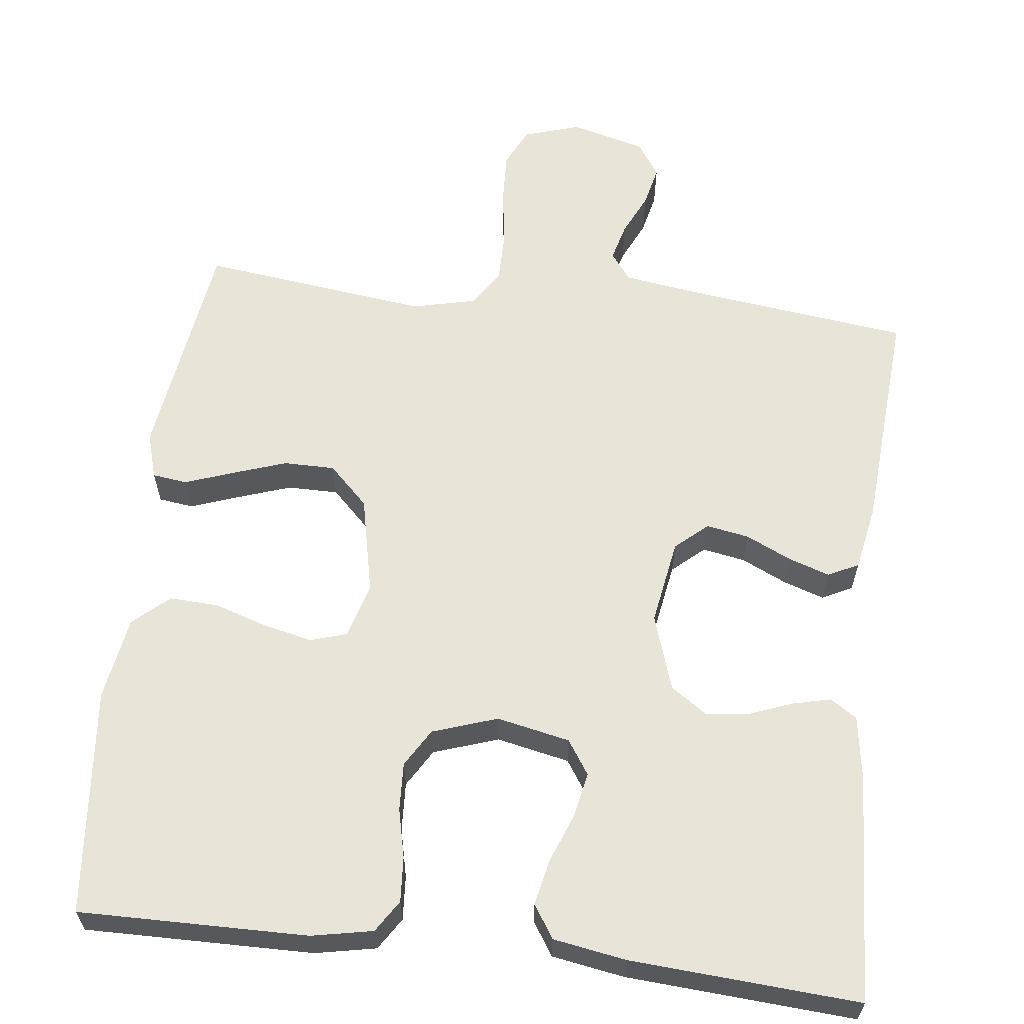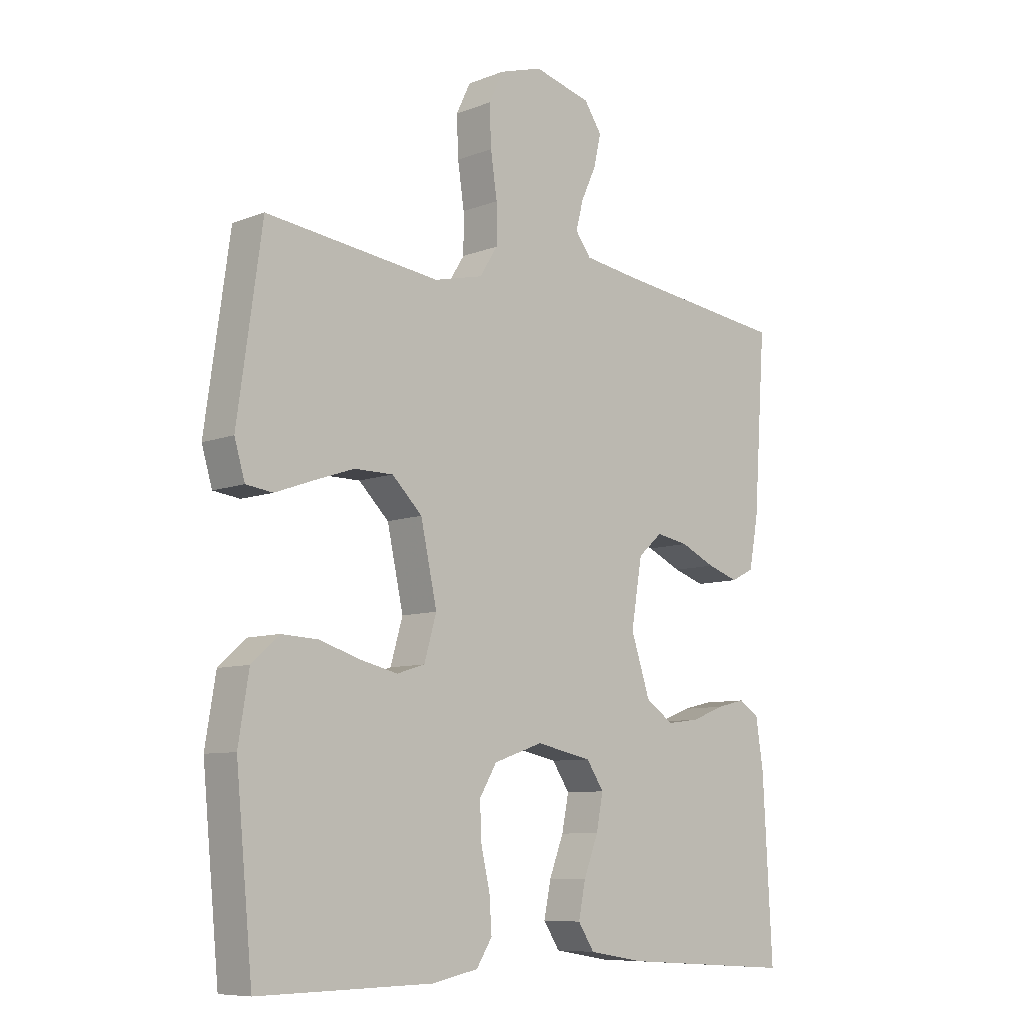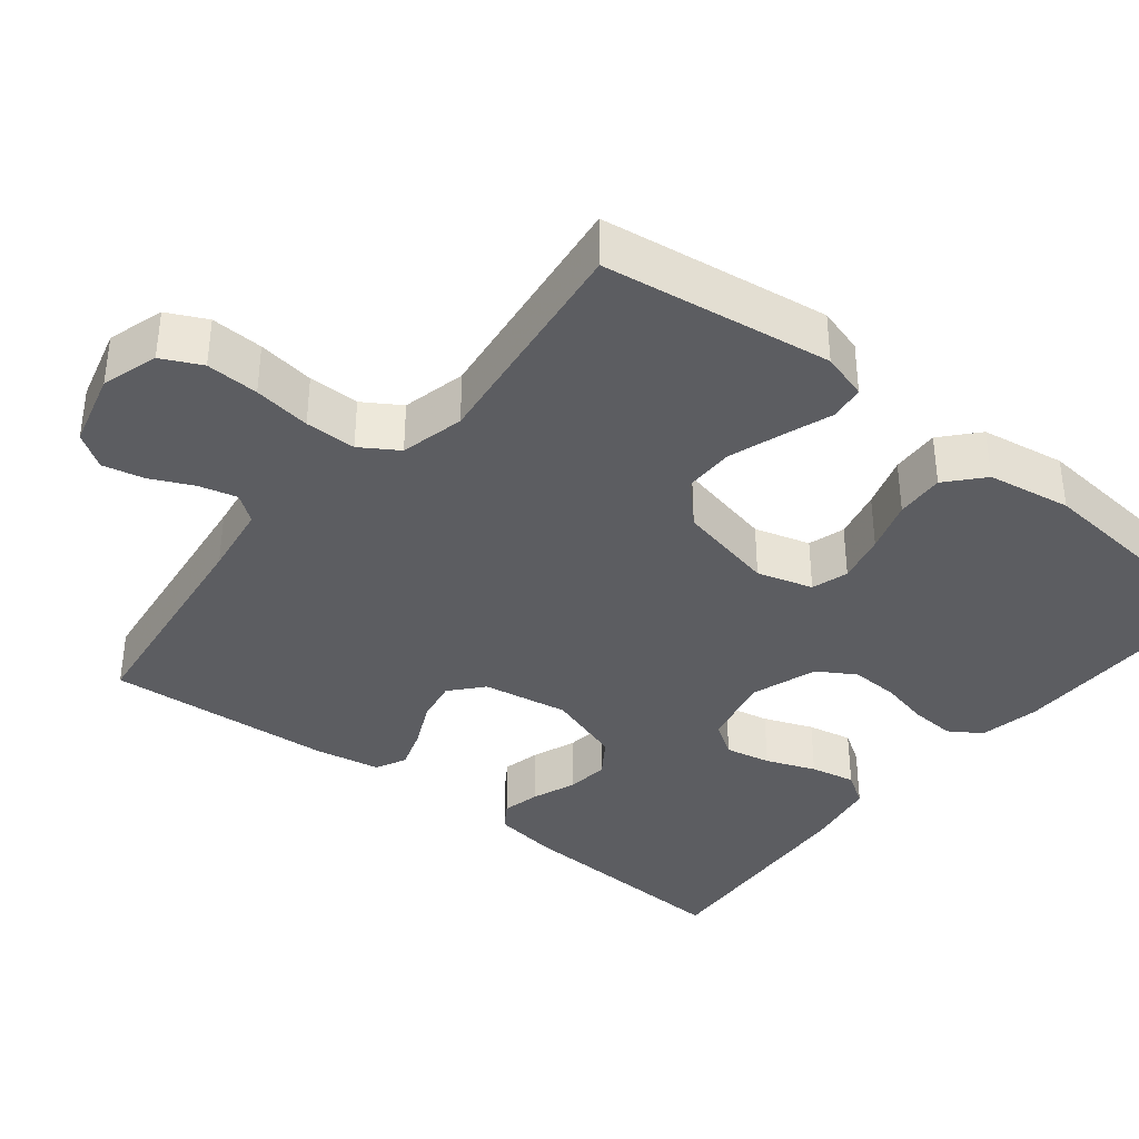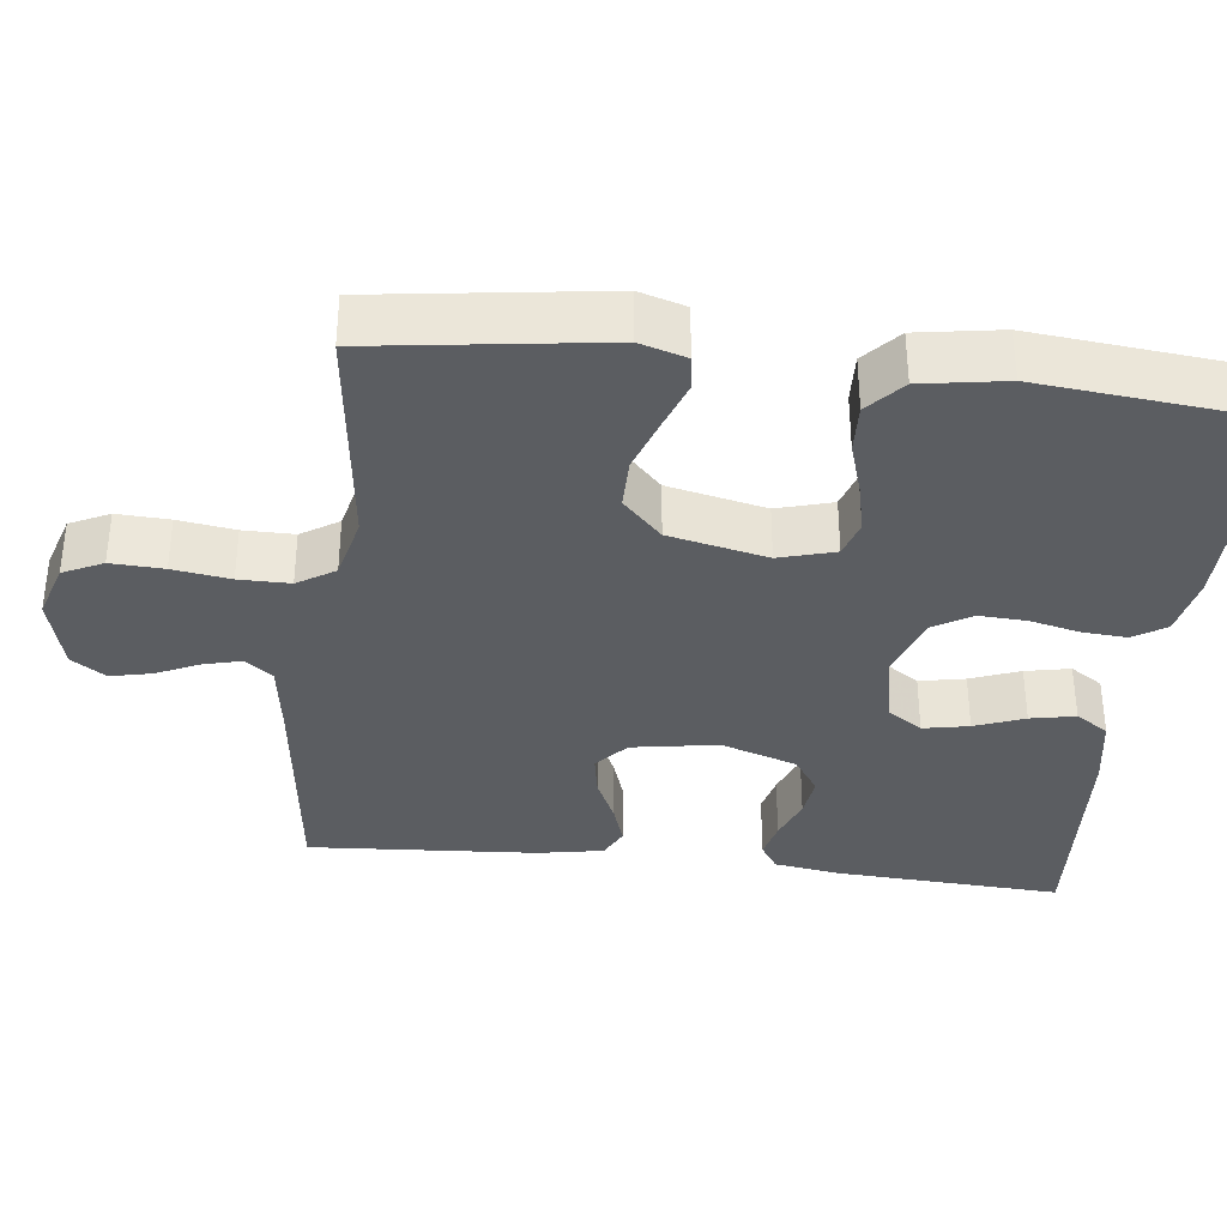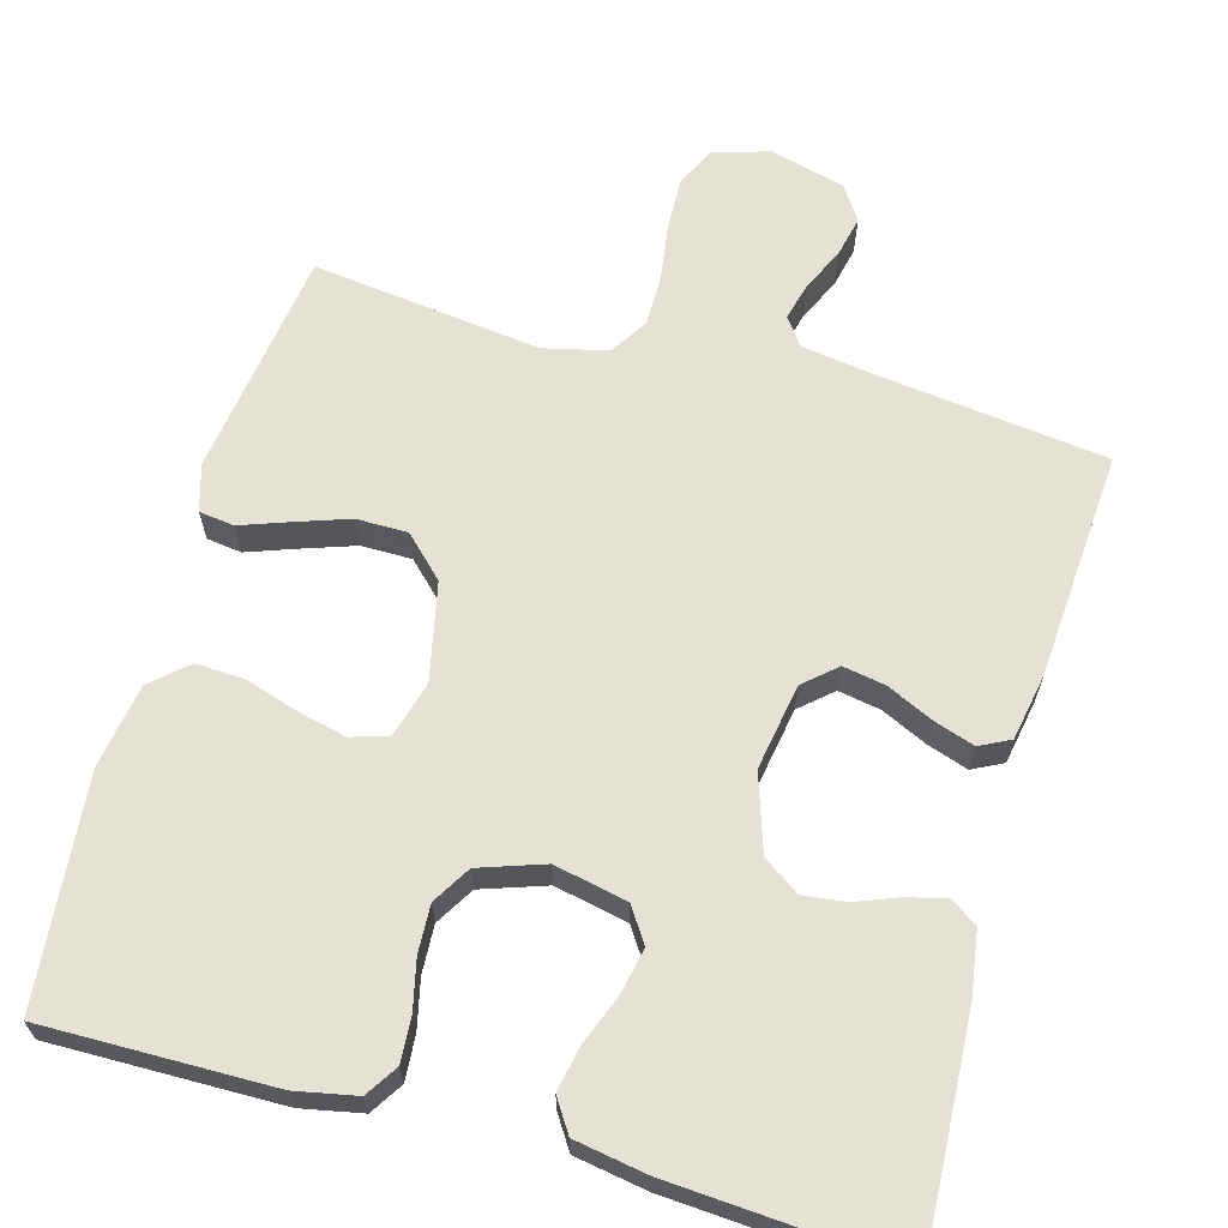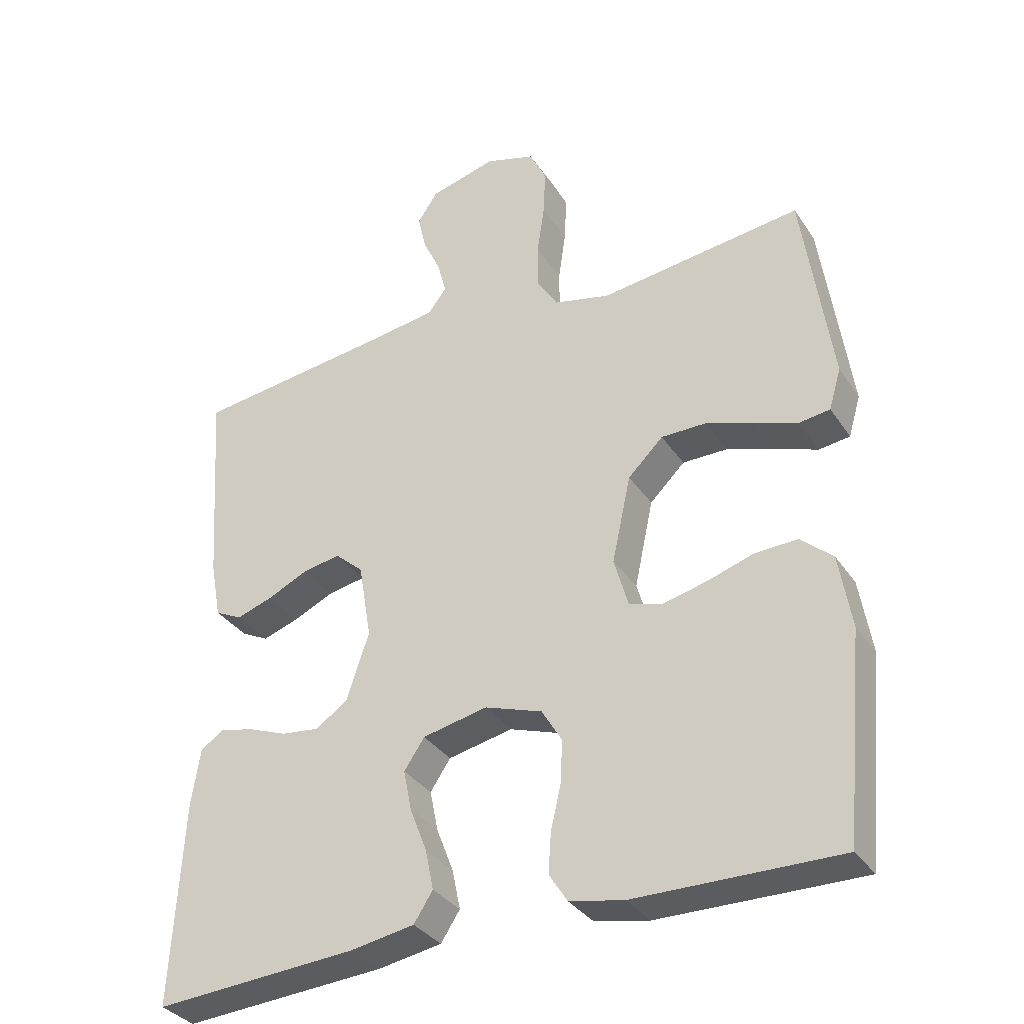
<metadata>
{"format":"obj","ext":"obj","renderer":"f3d","projection":"perspective","resolution":1024,"background":"white","views":[{"elev":61.3,"azim":-173.2,"up":"+Y"},{"elev":-8.5,"azim":136.3,"up":"+Z"},{"elev":-37.2,"azim":51.4,"up":"+Y"},{"elev":-35.5,"azim":83.2,"up":"+Y"},{"elev":64.5,"azim":-164.3,"up":"+Y"},{"elev":-34.0,"azim":28.9,"up":"+Z"}]}
</metadata>
<code>
v -0.5 0.07 0.5
v -0.2 0.07 0.537
v -0.105 0.07 0.551
v -0.078 0.07 0.587
v -0.091 0.07 0.637
v -0.117 0.07 0.693
v -0.129 0.07 0.747
v -0.099 0.07 0.792
v 0 0.07 0.818
v 0.074 0.07 0.795
v 0.099 0.07 0.743
v 0.096 0.07 0.674
v 0.085 0.07 0.599
v 0.085 0.07 0.532
v 0.116 0.07 0.483
v 0.2 0.07 0.463
v 0.5 0.07 0.5
v 0.542 0.07 0.2
v 0.524 0.07 0.139
v 0.478 0.07 0.133
v 0.414 0.07 0.156
v 0.344 0.07 0.18
v 0.277 0.07 0.18
v 0.225 0.07 0.129
v 0.197 0.07 0
v 0.218 0.07 -0.073
v 0.266 0.07 -0.088
v 0.331 0.07 -0.073
v 0.4 0.07 -0.051
v 0.464 0.07 -0.048
v 0.511 0.07 -0.09
v 0.529 0.07 -0.2
v 0.5 0.07 -0.5
v 0.2 0.07 -0.496
v 0.12 0.07 -0.48
v 0.093 0.07 -0.438
v 0.097 0.07 -0.379
v 0.112 0.07 -0.314
v 0.115 0.07 -0.251
v 0.085 0.07 -0.201
v 0 0.07 -0.172
v -0.096 0.07 -0.192
v -0.126 0.07 -0.237
v -0.114 0.07 -0.297
v -0.089 0.07 -0.362
v -0.077 0.07 -0.421
v -0.105 0.07 -0.464
v -0.2 0.07 -0.48
v -0.5 0.07 -0.5
v -0.484 0.07 -0.2
v -0.471 0.07 -0.115
v -0.436 0.07 -0.092
v -0.386 0.07 -0.104
v -0.329 0.07 -0.126
v -0.273 0.07 -0.133
v -0.225 0.07 -0.1
v -0.192 0.07 0
v -0.211 0.07 0.113
v -0.253 0.07 0.15
v -0.309 0.07 0.14
v -0.369 0.07 0.112
v -0.423 0.07 0.094
v -0.463 0.07 0.114
v -0.479 0.07 0.2
v -0.5 0 0.5
v -0.2 0 0.537
v -0.105 0 0.551
v -0.078 0 0.587
v -0.091 0 0.637
v -0.117 0 0.693
v -0.129 0 0.747
v -0.099 0 0.792
v 0 0 0.818
v 0.074 0 0.795
v 0.099 0 0.743
v 0.096 0 0.674
v 0.085 0 0.599
v 0.085 0 0.532
v 0.116 0 0.483
v 0.2 0 0.463
v 0.5 0 0.5
v 0.542 0 0.2
v 0.524 0 0.139
v 0.478 0 0.133
v 0.414 0 0.156
v 0.344 0 0.18
v 0.277 0 0.18
v 0.225 0 0.129
v 0.197 0 0
v 0.218 0 -0.073
v 0.266 0 -0.088
v 0.331 0 -0.073
v 0.4 0 -0.051
v 0.464 0 -0.048
v 0.511 0 -0.09
v 0.529 0 -0.2
v 0.5 0 -0.5
v 0.2 0 -0.496
v 0.12 0 -0.48
v 0.093 0 -0.438
v 0.097 0 -0.379
v 0.112 0 -0.314
v 0.115 0 -0.251
v 0.085 0 -0.201
v 0 0 -0.172
v -0.096 0 -0.192
v -0.126 0 -0.237
v -0.114 0 -0.297
v -0.089 0 -0.362
v -0.077 0 -0.421
v -0.105 0 -0.464
v -0.2 0 -0.48
v -0.5 0 -0.5
v -0.484 0 -0.2
v -0.471 0 -0.115
v -0.436 0 -0.092
v -0.386 0 -0.104
v -0.329 0 -0.126
v -0.273 0 -0.133
v -0.225 0 -0.1
v -0.192 0 0
v -0.211 0 0.113
v -0.253 0 0.15
v -0.309 0 0.14
v -0.369 0 0.112
v -0.423 0 0.094
v -0.463 0 0.114
v -0.479 0 0.2
f 64 1 2
f 63 64 2
f 62 63 2
f 61 62 2
f 60 61 2
f 59 60 2 3
f 58 59 3 4
f 57 58 4
f 52 53 54
f 51 52 54
f 50 51 54
f 49 50 54
f 48 49 54
f 47 48 54
f 46 47 54
f 45 46 54
f 44 45 54
f 43 44 54 55
f 42 43 55 56
f 36 37 38
f 35 36 38
f 34 35 38
f 33 34 38
f 32 33 38
f 31 32 38
f 30 31 38
f 29 30 38
f 28 29 38
f 27 28 38 39
f 26 27 39 40
f 19 20 21
f 18 19 21
f 17 18 21
f 16 17 21
f 15 16 21 22
f 11 12 13
f 10 11 13
f 9 10 13
f 8 9 13
f 7 8 13
f 6 7 13
f 5 6 13
f 4 5 13 14
f 57 4 14 15
f 56 57 15
f 42 56 15
f 41 42 15
f 25 26 40 41
f 24 25 41 15
f 15 22 23
f 15 23 24
f 66 65 128
f 66 128 127
f 66 127 126
f 66 126 125
f 66 125 124
f 67 66 124 123
f 68 67 123 122
f 68 122 121
f 118 117 116
f 118 116 115
f 118 115 114
f 118 114 113
f 118 113 112
f 118 112 111
f 118 111 110
f 118 110 109
f 118 109 108
f 119 118 108 107
f 120 119 107 106
f 102 101 100
f 102 100 99
f 102 99 98
f 102 98 97
f 102 97 96
f 102 96 95
f 102 95 94
f 102 94 93
f 102 93 92
f 103 102 92 91
f 104 103 91 90
f 85 84 83
f 85 83 82
f 85 82 81
f 85 81 80
f 86 85 80 79
f 77 76 75
f 77 75 74
f 77 74 73
f 77 73 72
f 77 72 71
f 77 71 70
f 77 70 69
f 78 77 69 68
f 79 78 68 121
f 79 121 120
f 79 120 106
f 79 106 105
f 105 104 90 89
f 79 105 89 88
f 87 86 79
f 88 87 79
f 1 65 66 2
f 2 66 67 3
f 3 67 68 4
f 4 68 69 5
f 5 69 70 6
f 6 70 71 7
f 7 71 72 8
f 8 72 73 9
f 9 73 74 10
f 10 74 75 11
f 11 75 76 12
f 12 76 77 13
f 13 77 78 14
f 14 78 79 15
f 15 79 80 16
f 16 80 81 17
f 17 81 82 18
f 18 82 83 19
f 19 83 84 20
f 20 84 85 21
f 21 85 86 22
f 22 86 87 23
f 23 87 88 24
f 24 88 89 25
f 25 89 90 26
f 26 90 91 27
f 27 91 92 28
f 28 92 93 29
f 29 93 94 30
f 30 94 95 31
f 31 95 96 32
f 32 96 97 33
f 33 97 98 34
f 34 98 99 35
f 35 99 100 36
f 36 100 101 37
f 37 101 102 38
f 38 102 103 39
f 39 103 104 40
f 40 104 105 41
f 41 105 106 42
f 42 106 107 43
f 43 107 108 44
f 44 108 109 45
f 45 109 110 46
f 46 110 111 47
f 47 111 112 48
f 48 112 113 49
f 49 113 114 50
f 50 114 115 51
f 51 115 116 52
f 52 116 117 53
f 53 117 118 54
f 54 118 119 55
f 55 119 120 56
f 56 120 121 57
f 57 121 122 58
f 58 122 123 59
f 59 123 124 60
f 60 124 125 61
f 61 125 126 62
f 62 126 127 63
f 63 127 128 64
f 64 128 65 1

</code>
